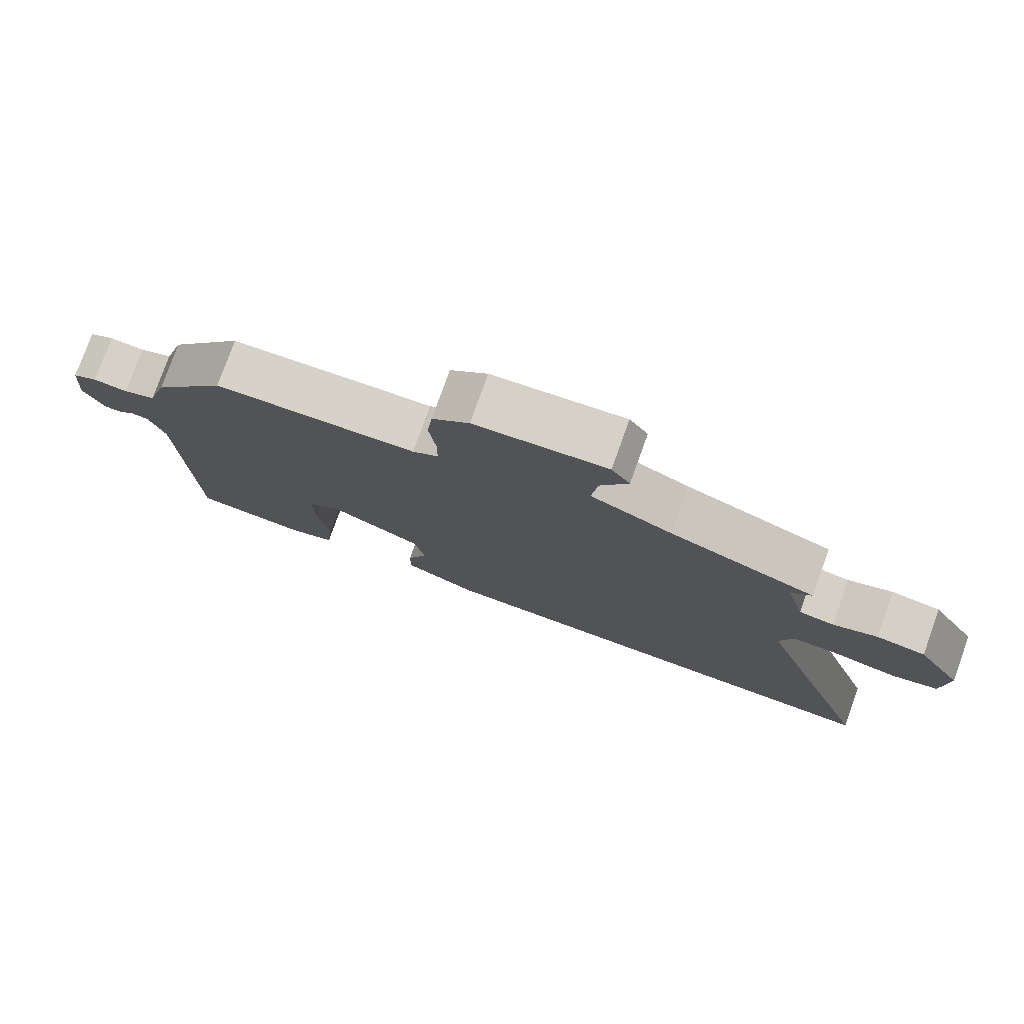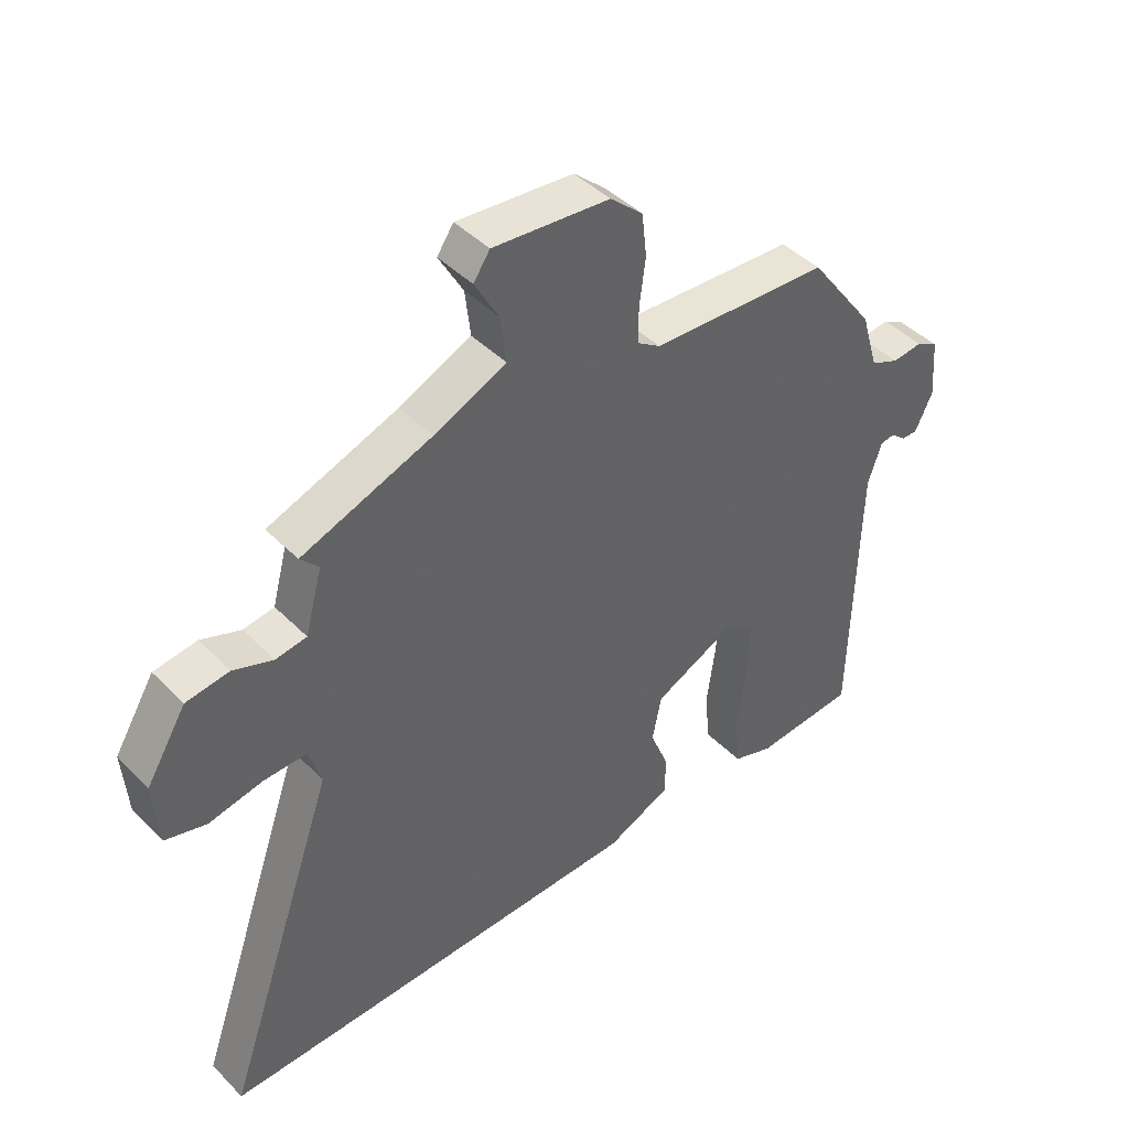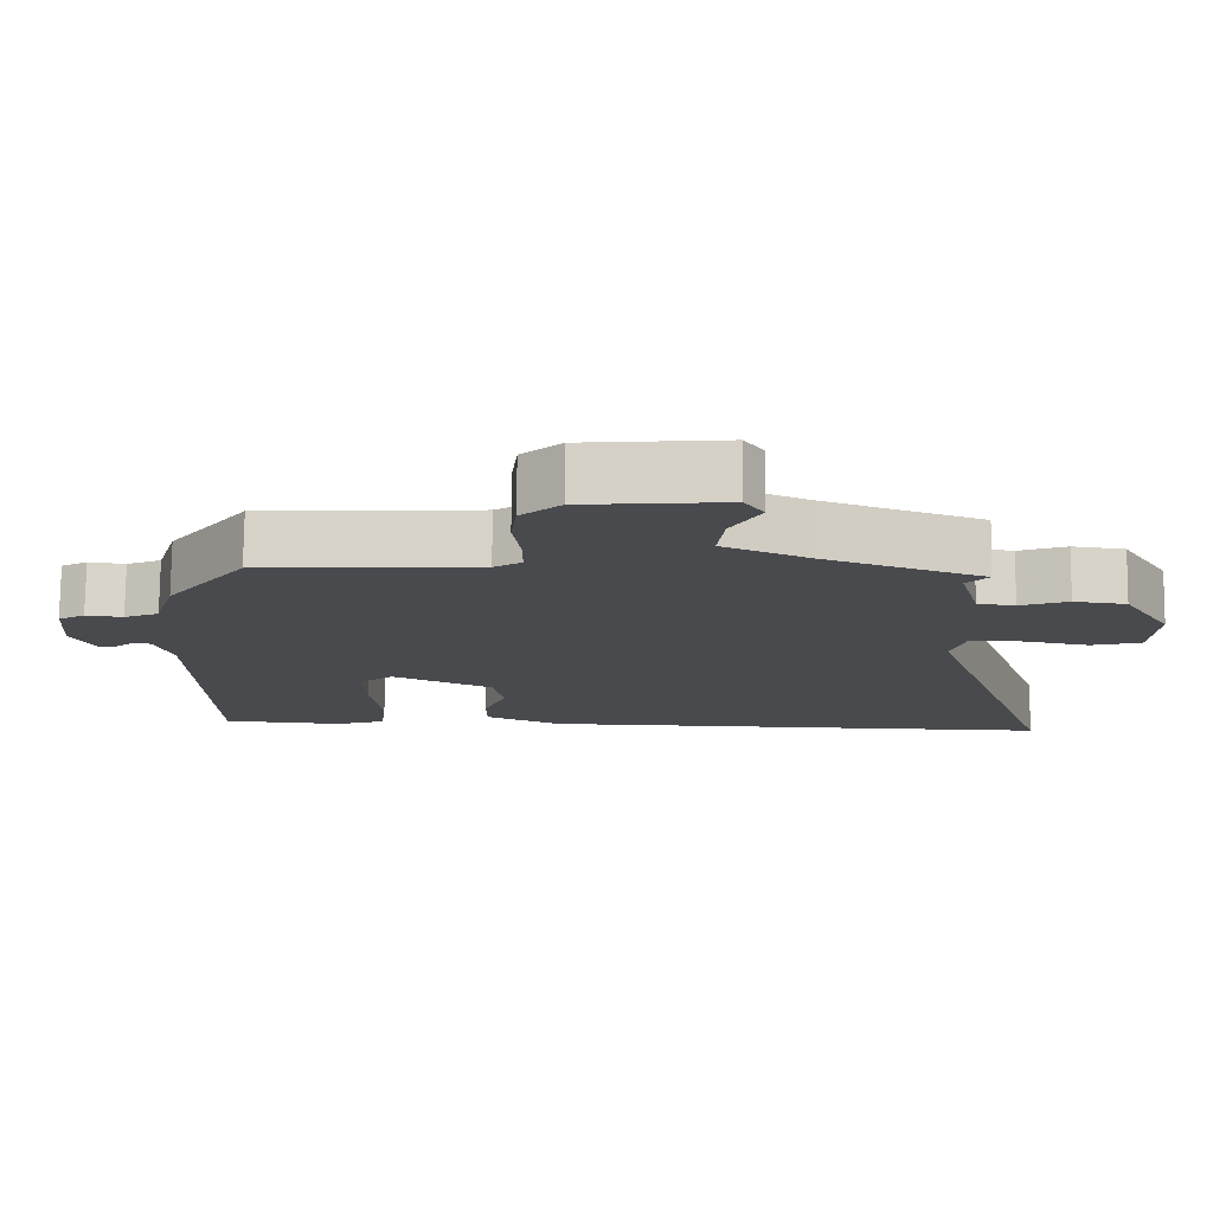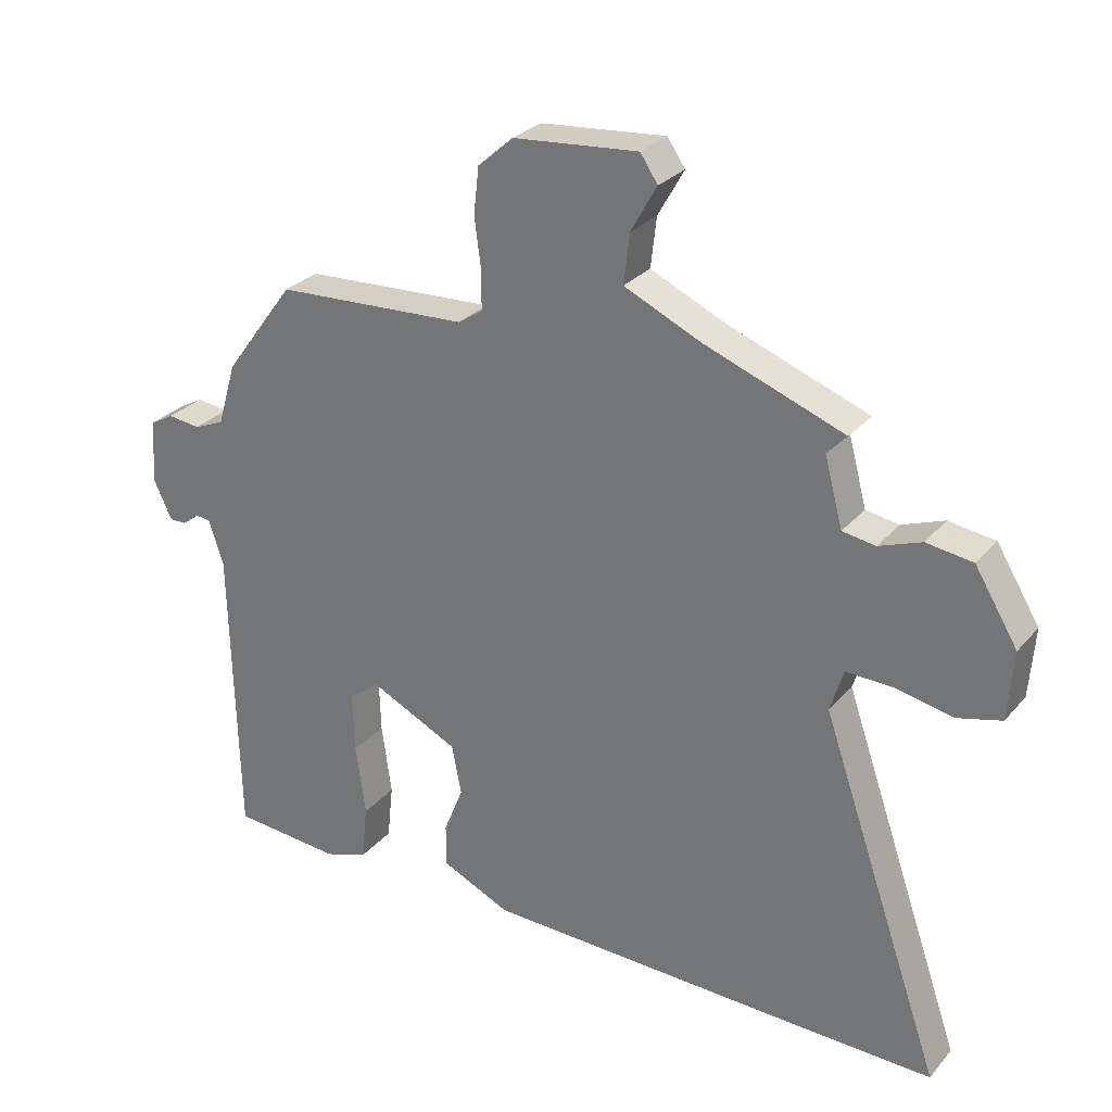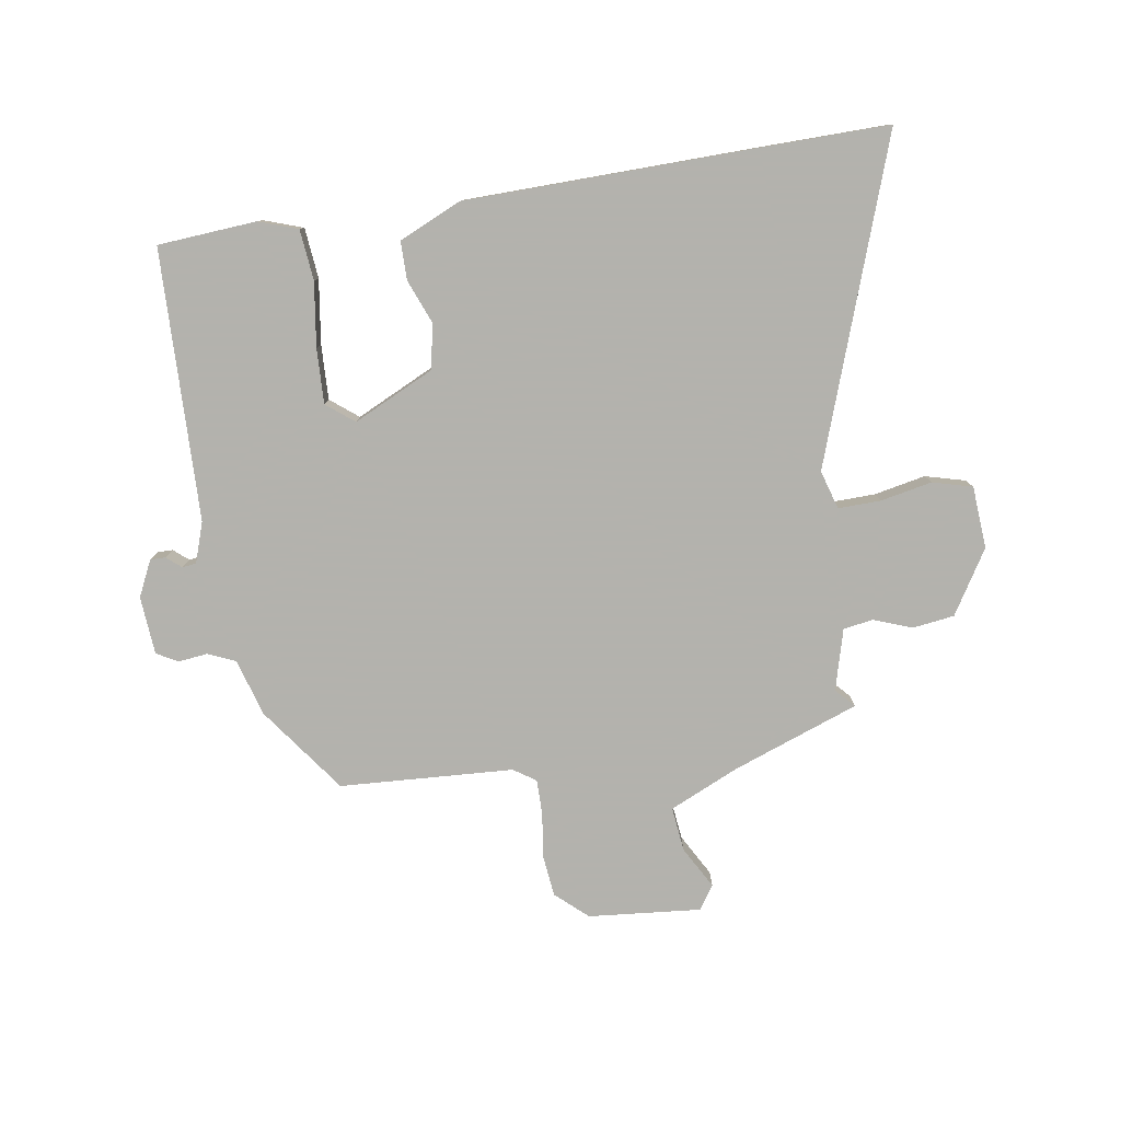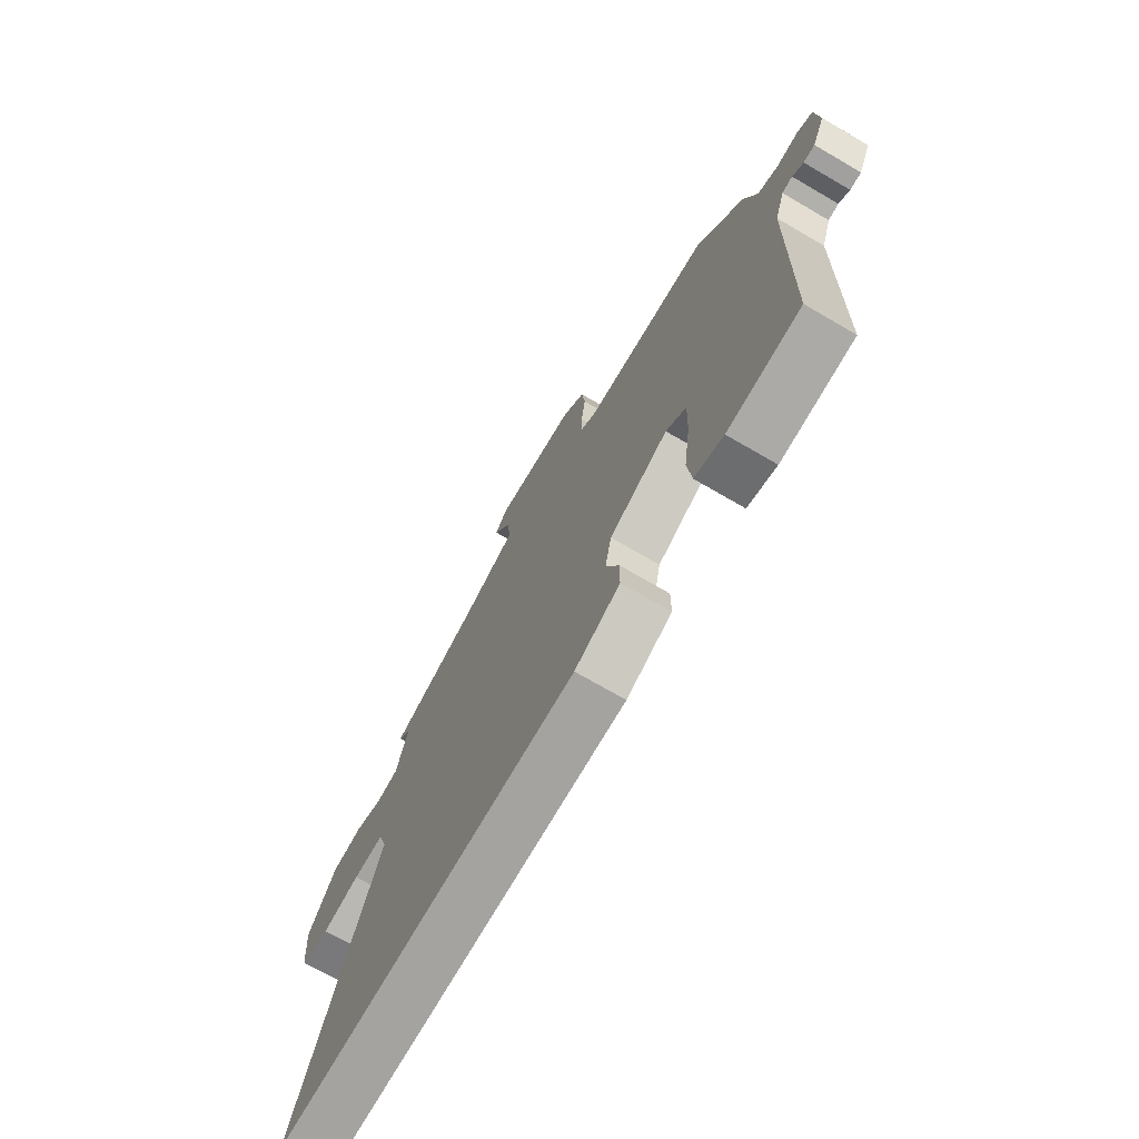
<metadata>
{"format":"obj","ext":"obj","renderer":"f3d","projection":"perspective","resolution":1024,"background":"white","views":[{"elev":77.8,"azim":-160.2,"up":"+Z"},{"elev":43.6,"azim":-40.5,"up":"+Z"},{"elev":76.6,"azim":-179.4,"up":"+Z"},{"elev":28.2,"azim":-148.1,"up":"+Z"},{"elev":-79.4,"azim":-171.3,"up":"+Y"},{"elev":-71.9,"azim":59.8,"up":"+Z"}]}
</metadata>
<code>
v -0.498 0.07 0.45
v -0.284 0.07 0.529
v -0.165 0.07 0.583
v -0.174 0.07 0.659
v -0.214 0.07 0.73
v -0.187 0.07 0.77
v 0.005 0.07 0.753
v 0.059 0.07 0.705
v 0.067 0.07 0.634
v 0.057 0.07 0.558
v 0.057 0.07 0.498
v 0.095 0.07 0.473
v 0.391 0.07 0.457
v 0.499 0.07 0.311
v 0.528 0.07 0.214
v 0.575 0.07 0.194
v 0.625 0.07 0.2
v 0.661 0.07 0.18
v 0.669 0.07 0.081
v 0.64 0.07 0.02
v 0.614 0.07 0.02
v 0.589 0.07 0.041
v 0.565 0.07 0.038
v 0.542 0.07 -0.031
v 0.532 0.07 -0.493
v 0.364 0.07 -0.506
v 0.297 0.07 -0.483
v 0.288 0.07 -0.397
v 0.303 0.07 -0.287
v 0.306 0.07 -0.194
v 0.259 0.07 -0.157
v 0.122 0.07 -0.223
v 0.107 0.07 -0.299
v 0.137 0.07 -0.374
v 0.137 0.07 -0.44
v 0.031 0.07 -0.488
v -0.463 0.07 -0.499
v -0.682 0.07 -0.503
v -0.493 0.07 0.042
v -0.513 0.07 0.108
v -0.585 0.07 0.106
v -0.673 0.07 0.088
v -0.741 0.07 0.106
v -0.749 0.07 0.212
v -0.683 0.07 0.32
v -0.612 0.07 0.33
v -0.547 0.07 0.306
v -0.496 0.07 0.314
v -0.468 0.07 0.418
v -0.498 0 0.45
v -0.284 0 0.529
v -0.165 0 0.583
v -0.174 0 0.659
v -0.214 0 0.73
v -0.187 0 0.77
v 0.005 0 0.753
v 0.059 0 0.705
v 0.067 0 0.634
v 0.057 0 0.558
v 0.057 0 0.498
v 0.095 0 0.473
v 0.391 0 0.457
v 0.499 0 0.311
v 0.528 0 0.214
v 0.575 0 0.194
v 0.625 0 0.2
v 0.661 0 0.18
v 0.669 0 0.081
v 0.64 0 0.02
v 0.614 0 0.02
v 0.589 0 0.041
v 0.565 0 0.038
v 0.542 0 -0.031
v 0.532 0 -0.493
v 0.364 0 -0.506
v 0.297 0 -0.483
v 0.288 0 -0.397
v 0.303 0 -0.287
v 0.306 0 -0.194
v 0.259 0 -0.157
v 0.122 0 -0.223
v 0.107 0 -0.299
v 0.137 0 -0.374
v 0.137 0 -0.44
v 0.031 0 -0.488
v -0.463 0 -0.499
v -0.682 0 -0.503
v -0.493 0 0.042
v -0.513 0 0.108
v -0.585 0 0.106
v -0.673 0 0.088
v -0.741 0 0.106
v -0.749 0 0.212
v -0.683 0 0.32
v -0.612 0 0.33
v -0.547 0 0.306
v -0.496 0 0.314
v -0.468 0 0.418
f 45 46 47
f 44 45 47
f 43 44 47
f 42 43 47
f 41 42 47
f 40 41 47 48
f 39 40 48 49
f 37 38 39
f 36 37 39
f 35 36 39
f 34 35 39
f 33 34 39
f 32 33 39 49
f 27 28 29
f 26 27 29
f 25 26 29
f 24 25 29
f 23 24 29 30
f 20 21 22
f 19 20 22
f 18 19 22
f 17 18 22
f 16 17 22
f 15 16 22 23
f 23 30 31
f 15 23 31
f 14 15 31
f 13 14 31
f 12 13 31
f 8 9 10
f 7 8 10
f 6 7 10
f 5 6 10
f 4 5 10
f 3 4 10 11
f 31 32 49
f 12 31 49
f 11 12 49
f 3 11 49
f 2 3 49
f 1 2 49
f 96 95 94
f 96 94 93
f 96 93 92
f 96 92 91
f 96 91 90
f 97 96 90 89
f 98 97 89 88
f 88 87 86
f 88 86 85
f 88 85 84
f 88 84 83
f 88 83 82
f 98 88 82 81
f 78 77 76
f 78 76 75
f 78 75 74
f 78 74 73
f 79 78 73 72
f 71 70 69
f 71 69 68
f 71 68 67
f 71 67 66
f 71 66 65
f 72 71 65 64
f 80 79 72
f 80 72 64
f 80 64 63
f 80 63 62
f 80 62 61
f 59 58 57
f 59 57 56
f 59 56 55
f 59 55 54
f 59 54 53
f 60 59 53 52
f 98 81 80
f 98 80 61
f 98 61 60
f 98 60 52
f 98 52 51
f 98 51 50
f 1 50 51 2
f 2 51 52 3
f 3 52 53 4
f 4 53 54 5
f 5 54 55 6
f 6 55 56 7
f 7 56 57 8
f 8 57 58 9
f 9 58 59 10
f 10 59 60 11
f 11 60 61 12
f 12 61 62 13
f 13 62 63 14
f 14 63 64 15
f 15 64 65 16
f 16 65 66 17
f 17 66 67 18
f 18 67 68 19
f 19 68 69 20
f 20 69 70 21
f 21 70 71 22
f 22 71 72 23
f 23 72 73 24
f 24 73 74 25
f 25 74 75 26
f 26 75 76 27
f 27 76 77 28
f 28 77 78 29
f 29 78 79 30
f 30 79 80 31
f 31 80 81 32
f 32 81 82 33
f 33 82 83 34
f 34 83 84 35
f 35 84 85 36
f 36 85 86 37
f 37 86 87 38
f 38 87 88 39
f 39 88 89 40
f 40 89 90 41
f 41 90 91 42
f 42 91 92 43
f 43 92 93 44
f 44 93 94 45
f 45 94 95 46
f 46 95 96 47
f 47 96 97 48
f 48 97 98 49
f 49 98 50 1

</code>
